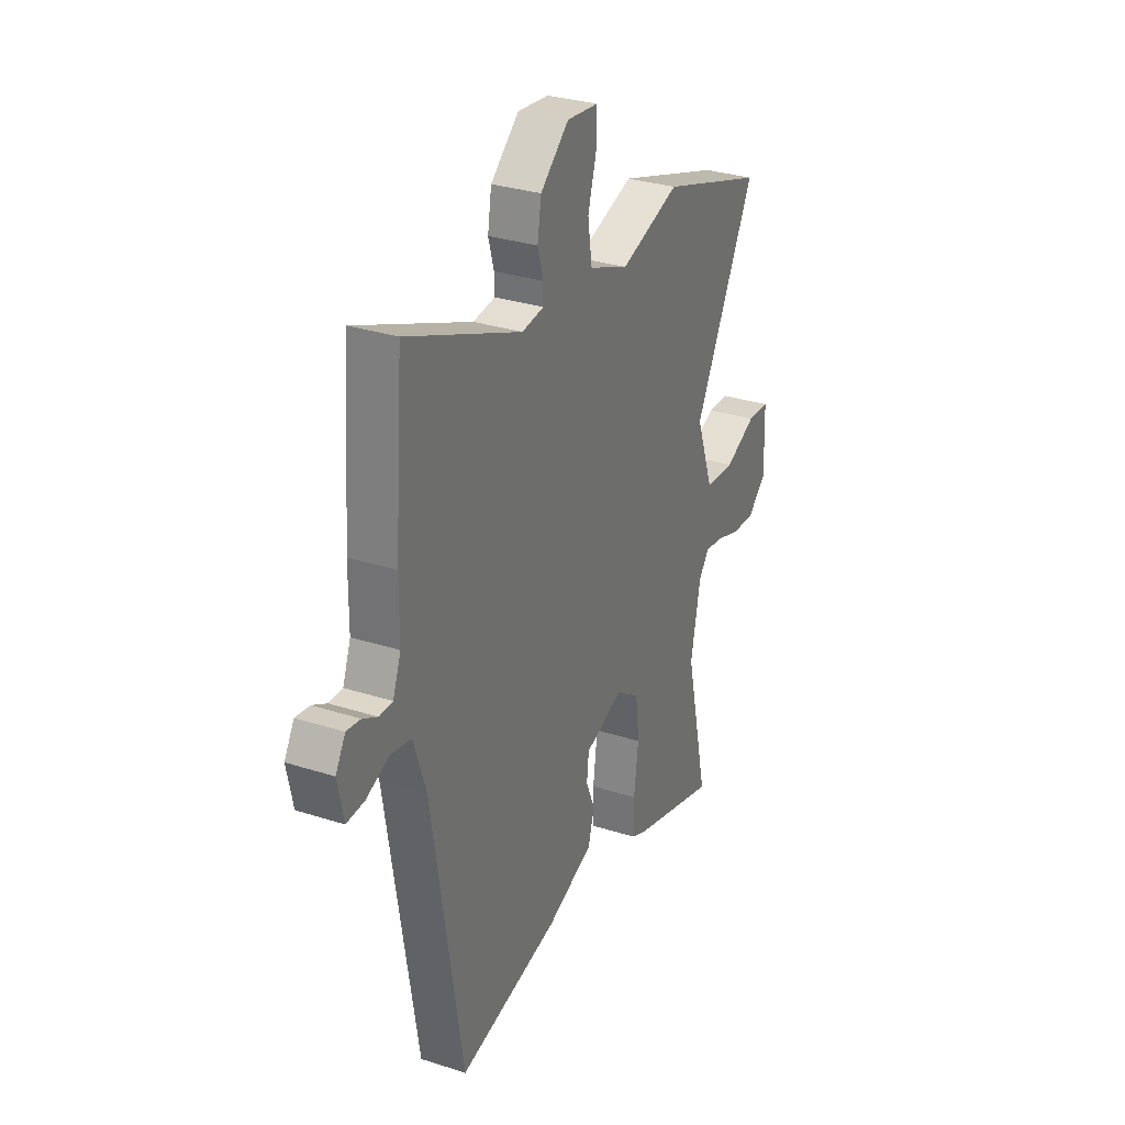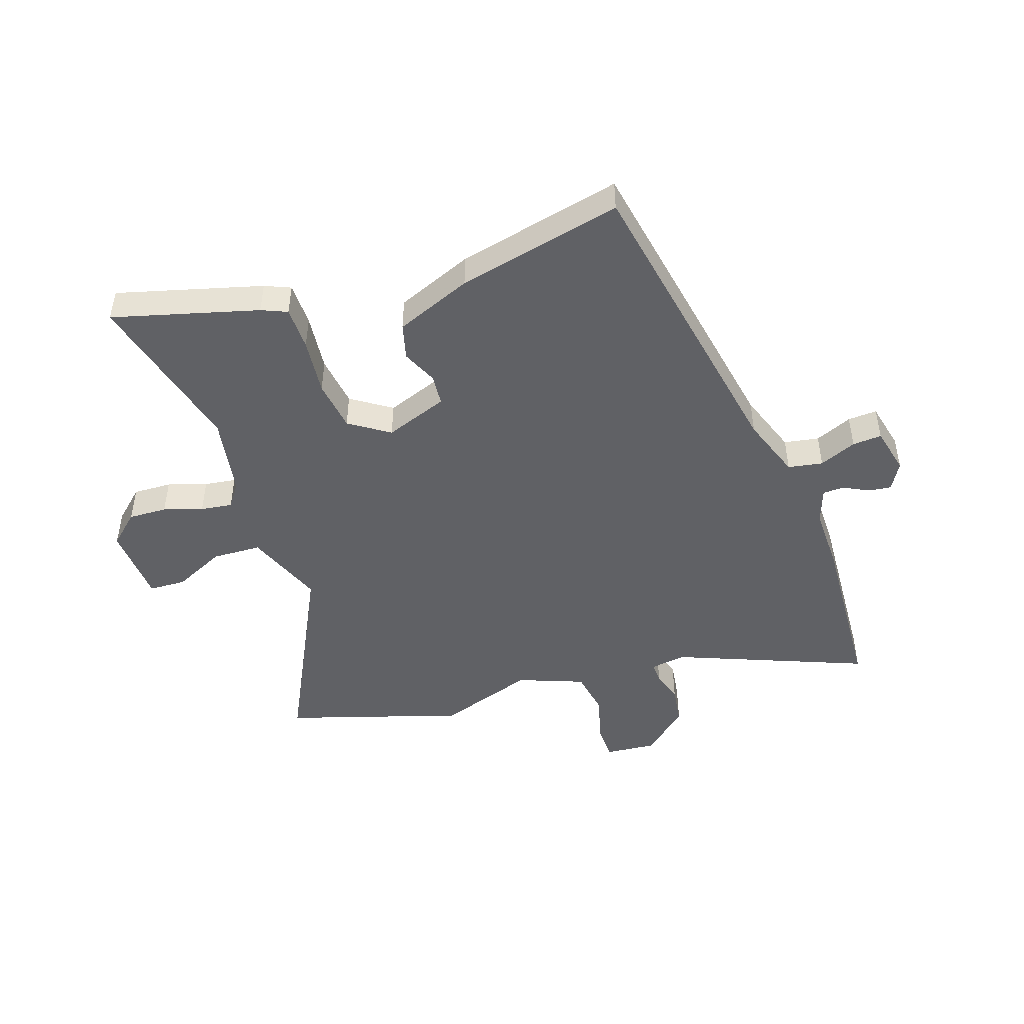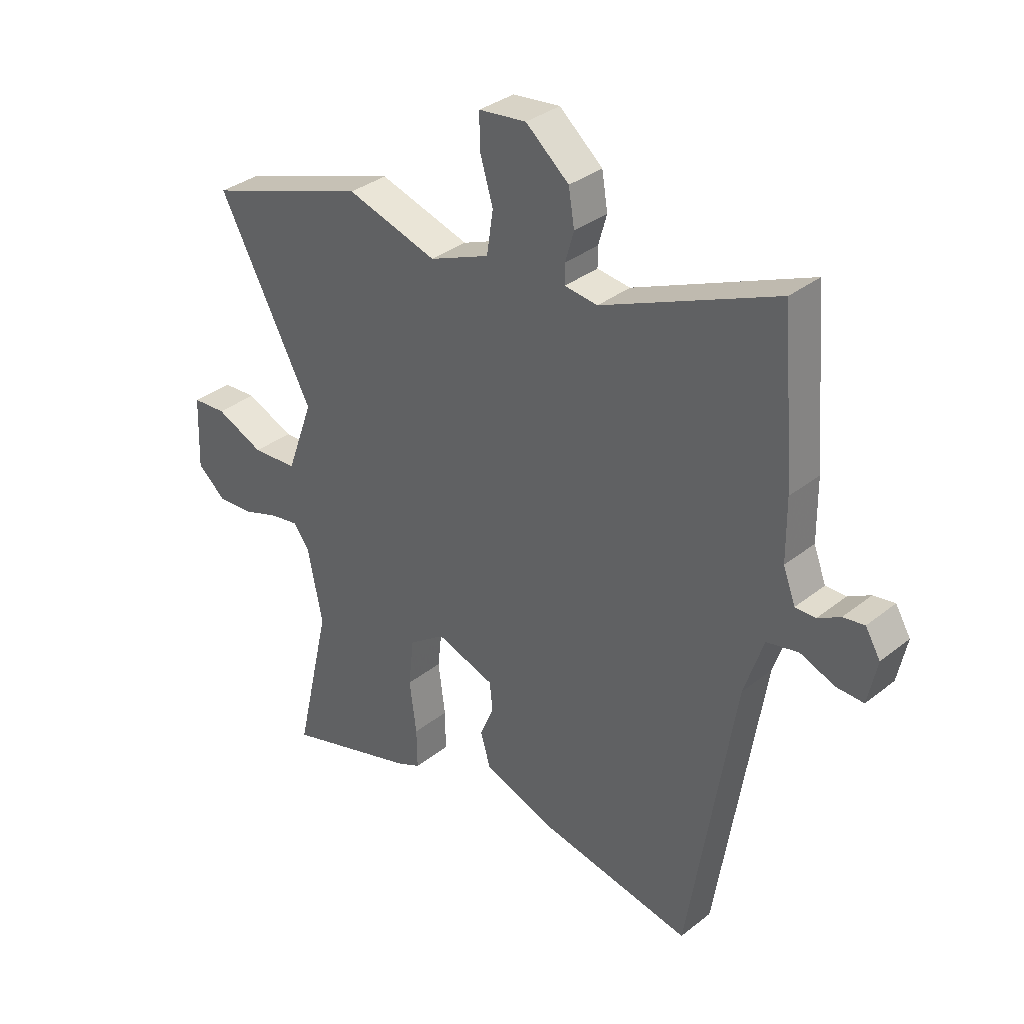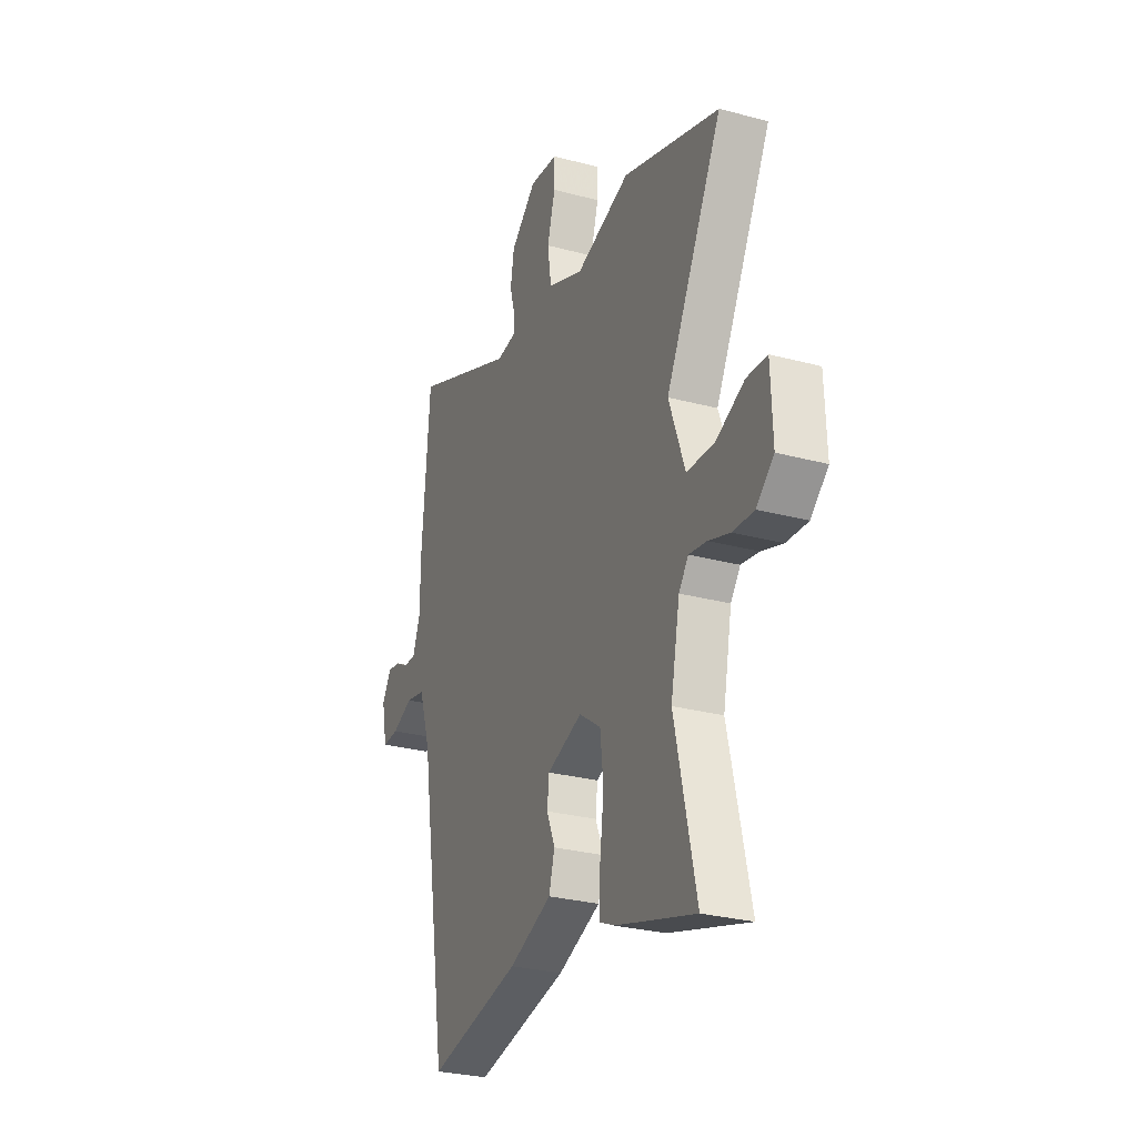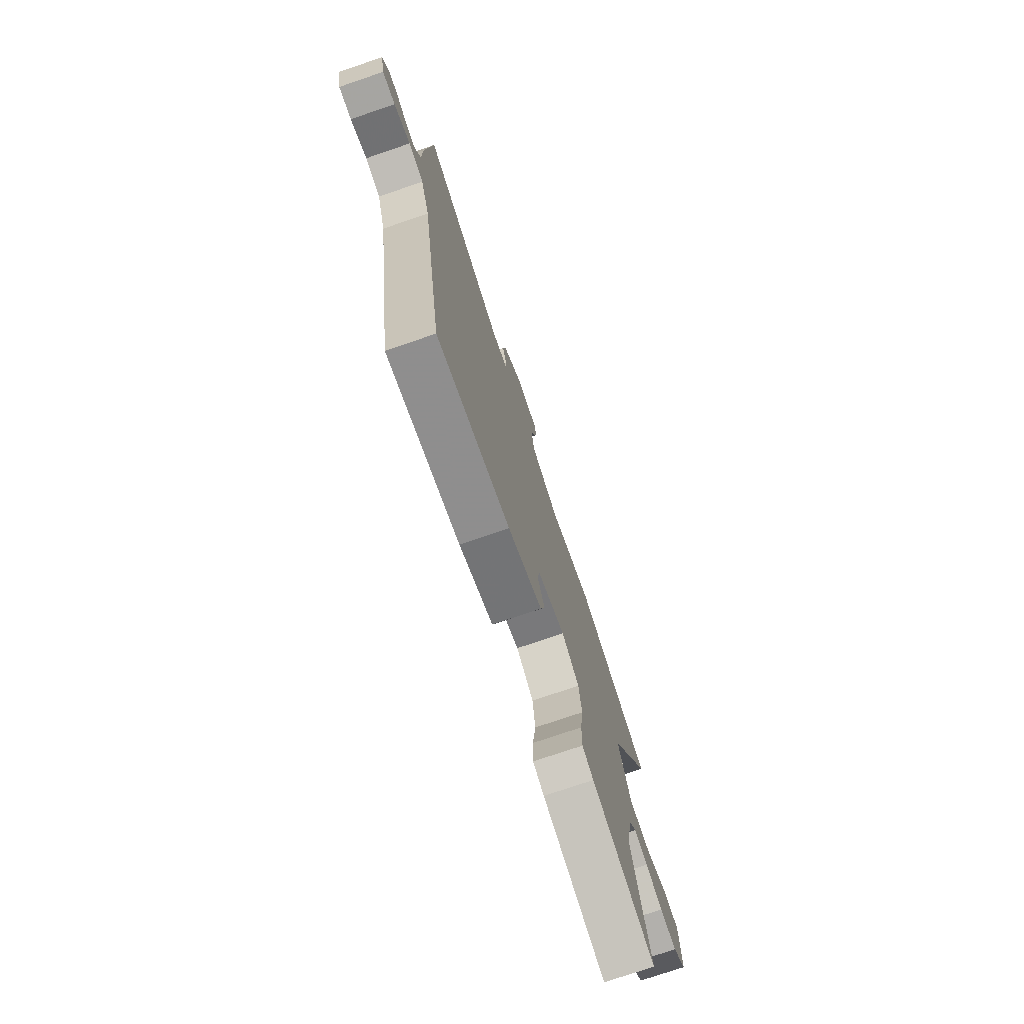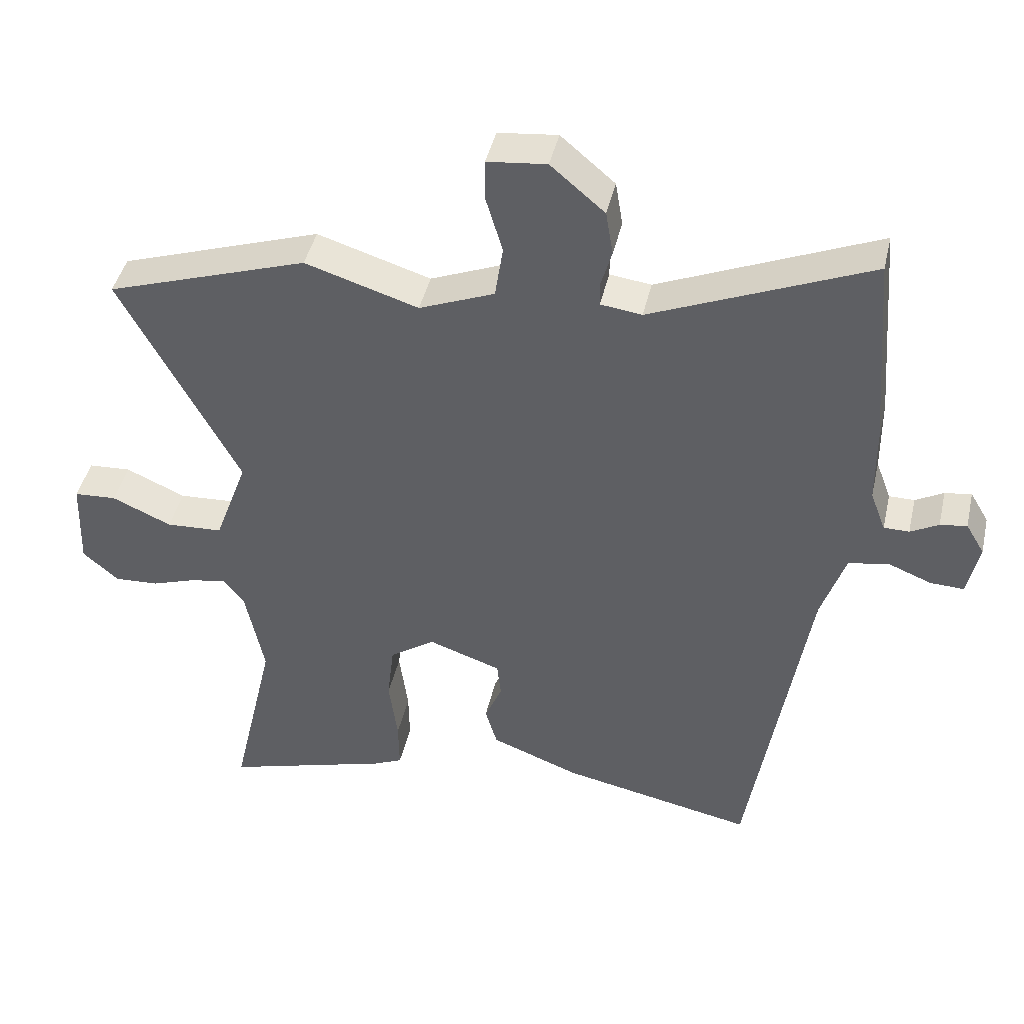
<metadata>
{"format":"obj","ext":"obj","renderer":"f3d","projection":"perspective","resolution":1024,"background":"white","views":[{"elev":30.9,"azim":-65.2,"up":"+Z"},{"elev":-47.3,"azim":-160.1,"up":"+Y"},{"elev":34.0,"azim":-136.9,"up":"+Z"},{"elev":-28.3,"azim":68.0,"up":"+Z"},{"elev":-75.6,"azim":-71.2,"up":"+Z"},{"elev":43.6,"azim":-167.2,"up":"+Z"}]}
</metadata>
<code>
v -0.365 0.07 -0.525
v -0.452 0.07 0.017
v -0.488 0.07 0.126
v -0.548 0.07 0.138
v -0.613 0.07 0.112
v -0.664 0.07 0.11
v -0.681 0.07 0.192
v -0.653 0.07 0.239
v -0.613 0.07 0.233
v -0.571 0.07 0.21
v -0.533 0.07 0.21
v -0.51 0.07 0.271
v -0.509 0.07 0.385
v -0.485 0.07 0.686
v -0.158 0.07 0.547
v -0.096 0.07 0.555
v -0.096 0.07 0.592
v -0.112 0.07 0.648
v -0.101 0.07 0.715
v -0.02 0.07 0.784
v 0.069 0.07 0.774
v 0.069 0.07 0.712
v 0.044 0.07 0.627
v 0.056 0.07 0.547
v 0.169 0.07 0.501
v 0.339 0.07 0.554
v 0.642 0.07 0.452
v 0.465 0.07 0.118
v 0.515 0.07 -0.02
v 0.6 0.07 -0.025
v 0.69 0.07 0.015
v 0.754 0.07 0.011
v 0.759 0.07 -0.126
v 0.705 0.07 -0.173
v 0.638 0.07 -0.169
v 0.571 0.07 -0.146
v 0.516 0.07 -0.137
v 0.486 0.07 -0.176
v 0.458 0.07 -0.316
v 0.524 0.07 -0.606
v 0.274 0.07 -0.532
v 0.23 0.07 -0.512
v 0.231 0.07 -0.436
v 0.244 0.07 -0.337
v 0.234 0.07 -0.247
v 0.166 0.07 -0.199
v 0.056 0.07 -0.237
v 0.05 0.07 -0.291
v 0.076 0.07 -0.353
v 0.058 0.07 -0.415
v -0.076 0.07 -0.466
v -0.365 0 -0.525
v -0.452 0 0.017
v -0.488 0 0.126
v -0.548 0 0.138
v -0.613 0 0.112
v -0.664 0 0.11
v -0.681 0 0.192
v -0.653 0 0.239
v -0.613 0 0.233
v -0.571 0 0.21
v -0.533 0 0.21
v -0.51 0 0.271
v -0.509 0 0.385
v -0.485 0 0.686
v -0.158 0 0.547
v -0.096 0 0.555
v -0.096 0 0.592
v -0.112 0 0.648
v -0.101 0 0.715
v -0.02 0 0.784
v 0.069 0 0.774
v 0.069 0 0.712
v 0.044 0 0.627
v 0.056 0 0.547
v 0.169 0 0.501
v 0.339 0 0.554
v 0.642 0 0.452
v 0.465 0 0.118
v 0.515 0 -0.02
v 0.6 0 -0.025
v 0.69 0 0.015
v 0.754 0 0.011
v 0.759 0 -0.126
v 0.705 0 -0.173
v 0.638 0 -0.169
v 0.571 0 -0.146
v 0.516 0 -0.137
v 0.486 0 -0.176
v 0.458 0 -0.316
v 0.524 0 -0.606
v 0.274 0 -0.532
v 0.23 0 -0.512
v 0.231 0 -0.436
v 0.244 0 -0.337
v 0.234 0 -0.247
v 0.166 0 -0.199
v 0.056 0 -0.237
v 0.05 0 -0.291
v 0.076 0 -0.353
v 0.058 0 -0.415
v -0.076 0 -0.466
f 48 49 50 51
f 47 48 51 1
f 41 42 43 44
f 39 40 41 44
f 38 39 44 45
f 37 38 45 46
f 33 34 35 36
f 33 36 37
f 30 31 32 33
f 29 30 33 37
f 28 29 37 46
f 25 26 27 28
f 24 25 28 46
f 20 21 22 23
f 17 18 19 20
f 16 17 20 23
f 12 13 14 15
f 11 12 15 16
f 7 8 9 10
f 7 10 11
f 4 5 6 7
f 3 4 7 11
f 47 1 2
f 47 2 3
f 23 24 46 47
f 16 23 47
f 3 11 16 47
f 102 101 100 99
f 52 102 99 98
f 95 94 93 92
f 95 92 91 90
f 96 95 90 89
f 97 96 89 88
f 87 86 85 84
f 88 87 84
f 84 83 82 81
f 88 84 81 80
f 97 88 80 79
f 79 78 77 76
f 97 79 76 75
f 74 73 72 71
f 71 70 69 68
f 74 71 68 67
f 66 65 64 63
f 67 66 63 62
f 61 60 59 58
f 62 61 58
f 58 57 56 55
f 62 58 55 54
f 53 52 98
f 54 53 98
f 98 97 75 74
f 98 74 67
f 98 67 62 54
f 1 52 53 2
f 2 53 54 3
f 3 54 55 4
f 4 55 56 5
f 5 56 57 6
f 6 57 58 7
f 7 58 59 8
f 8 59 60 9
f 9 60 61 10
f 10 61 62 11
f 11 62 63 12
f 12 63 64 13
f 13 64 65 14
f 14 65 66 15
f 15 66 67 16
f 16 67 68 17
f 17 68 69 18
f 18 69 70 19
f 19 70 71 20
f 20 71 72 21
f 21 72 73 22
f 22 73 74 23
f 23 74 75 24
f 24 75 76 25
f 25 76 77 26
f 26 77 78 27
f 27 78 79 28
f 28 79 80 29
f 29 80 81 30
f 30 81 82 31
f 31 82 83 32
f 32 83 84 33
f 33 84 85 34
f 34 85 86 35
f 35 86 87 36
f 36 87 88 37
f 37 88 89 38
f 38 89 90 39
f 39 90 91 40
f 40 91 92 41
f 41 92 93 42
f 42 93 94 43
f 43 94 95 44
f 44 95 96 45
f 45 96 97 46
f 46 97 98 47
f 47 98 99 48
f 48 99 100 49
f 49 100 101 50
f 50 101 102 51
f 51 102 52 1

</code>
